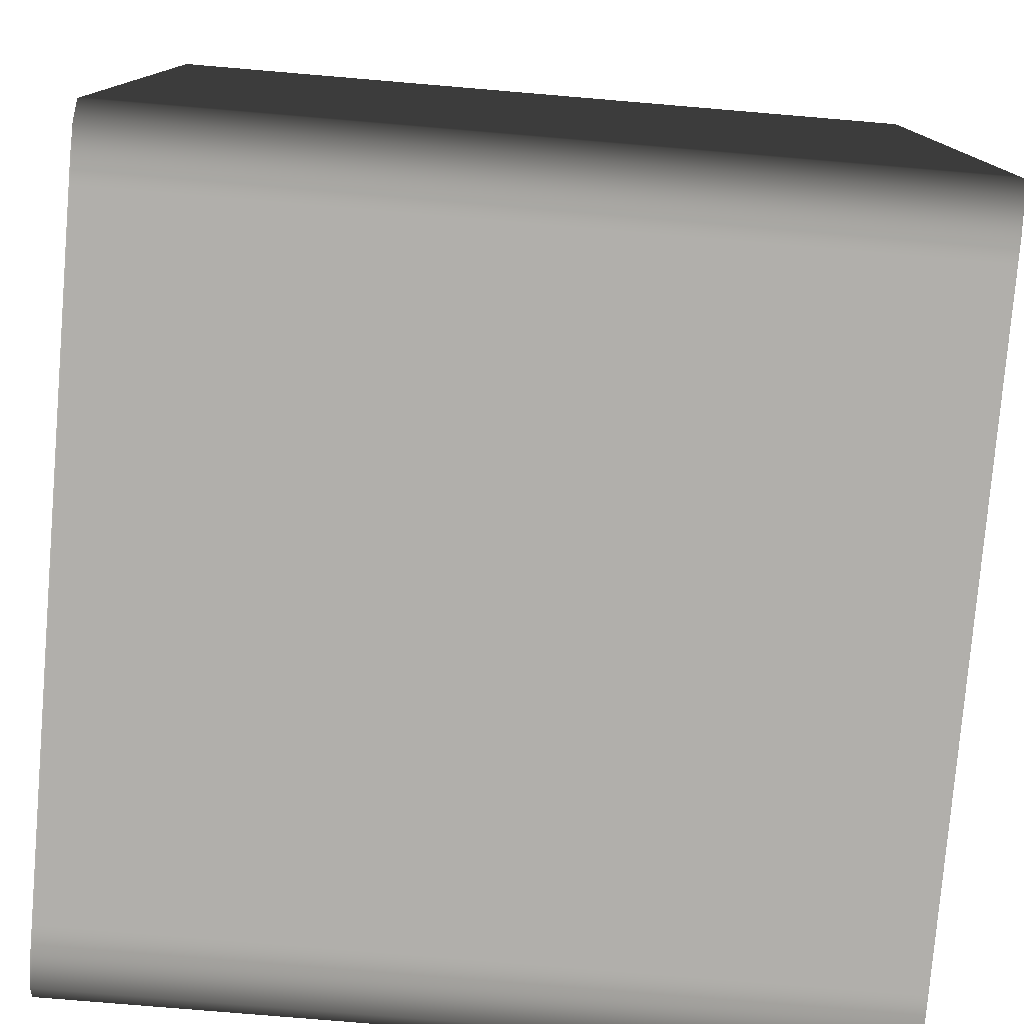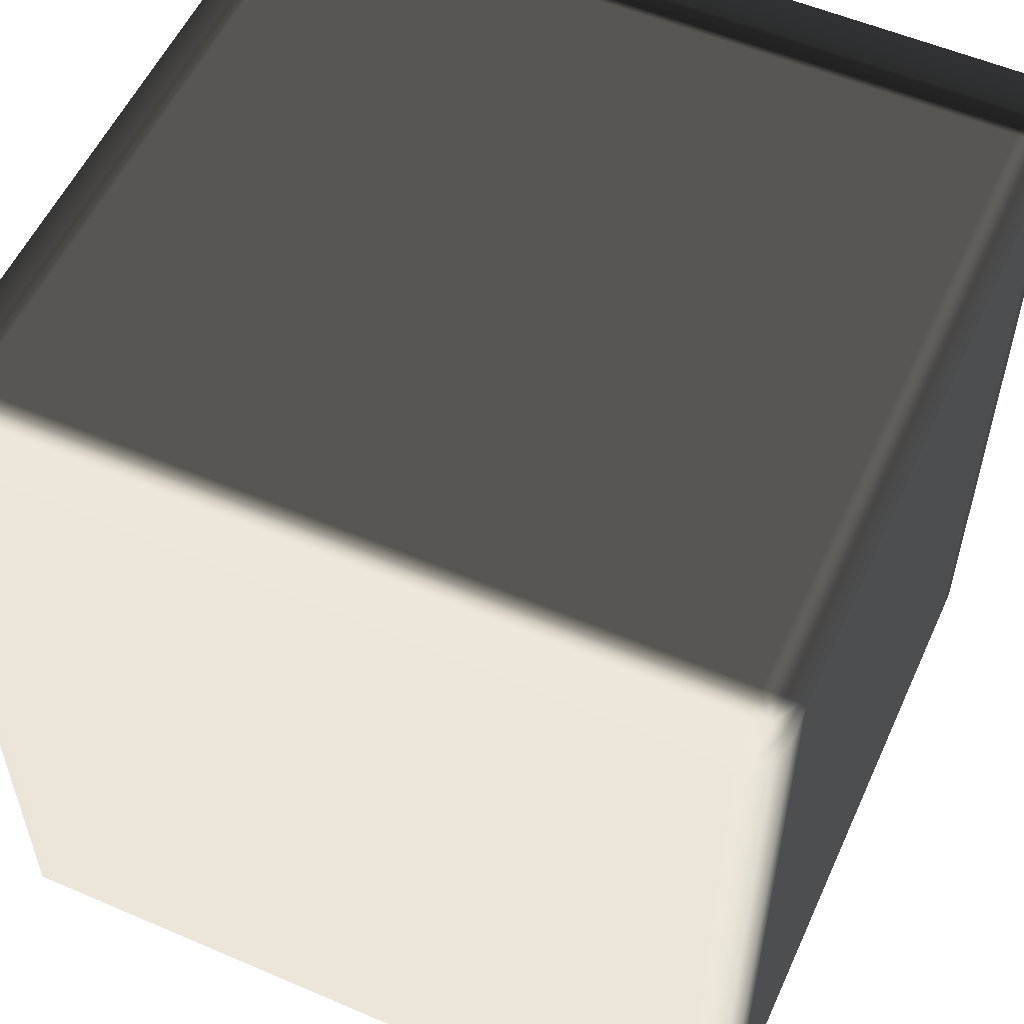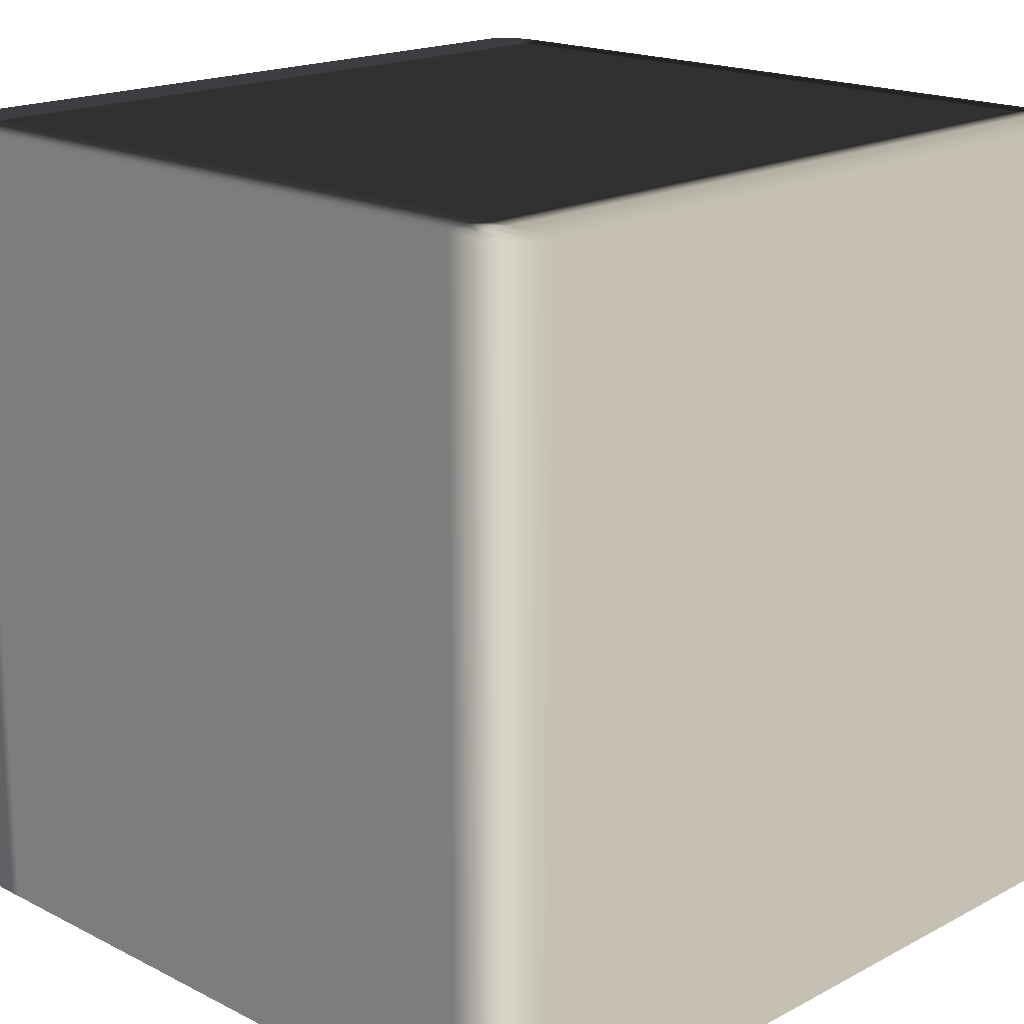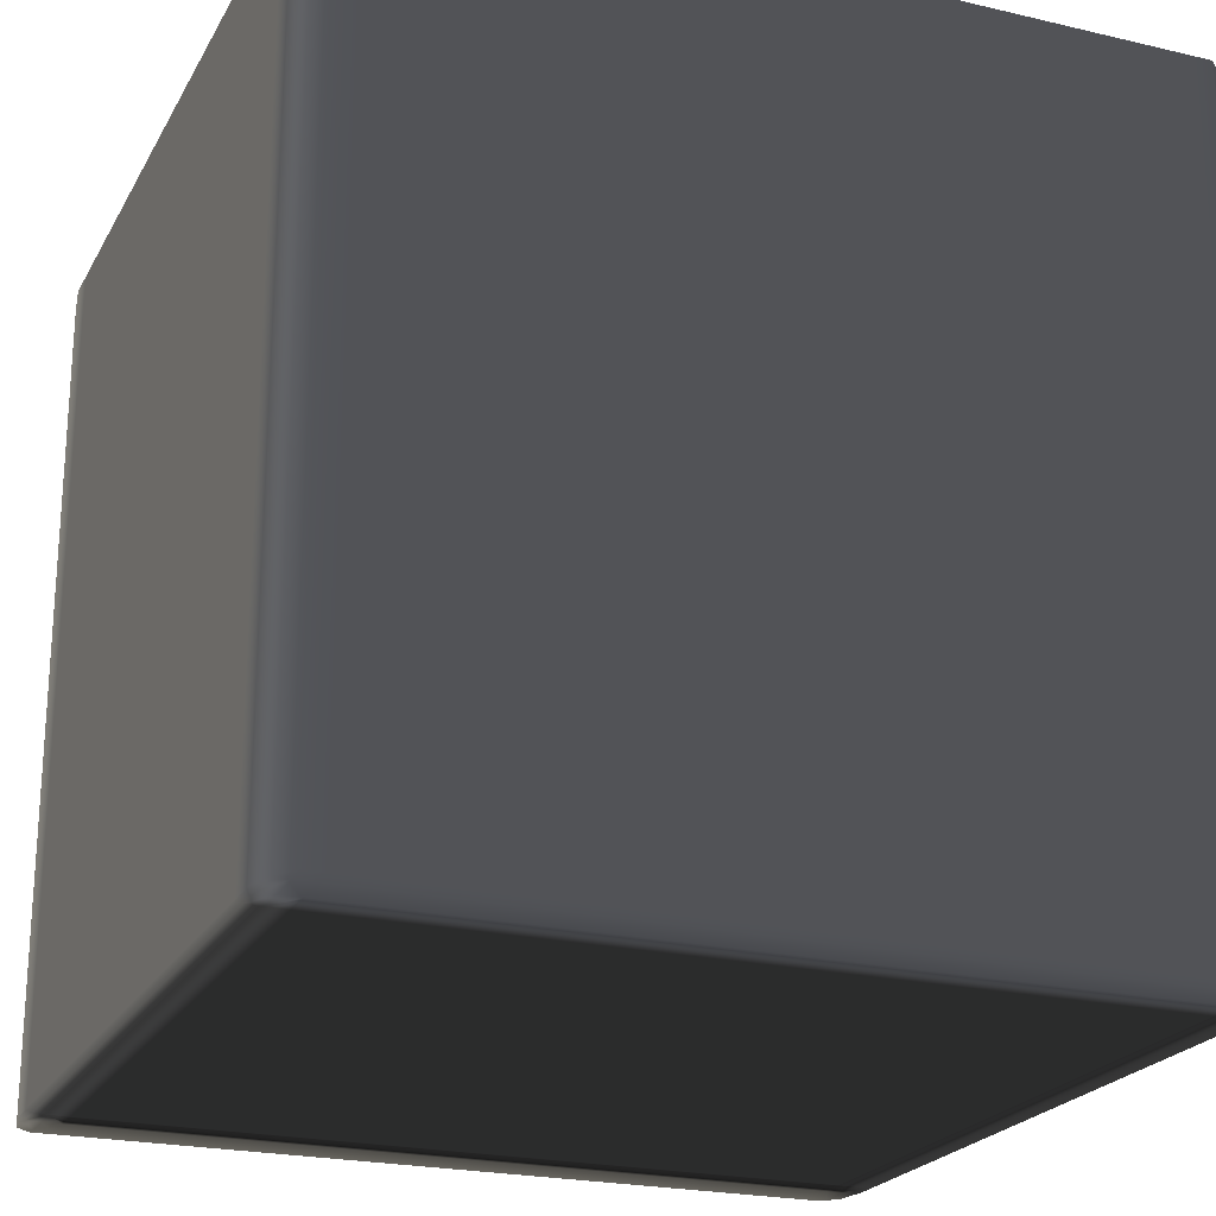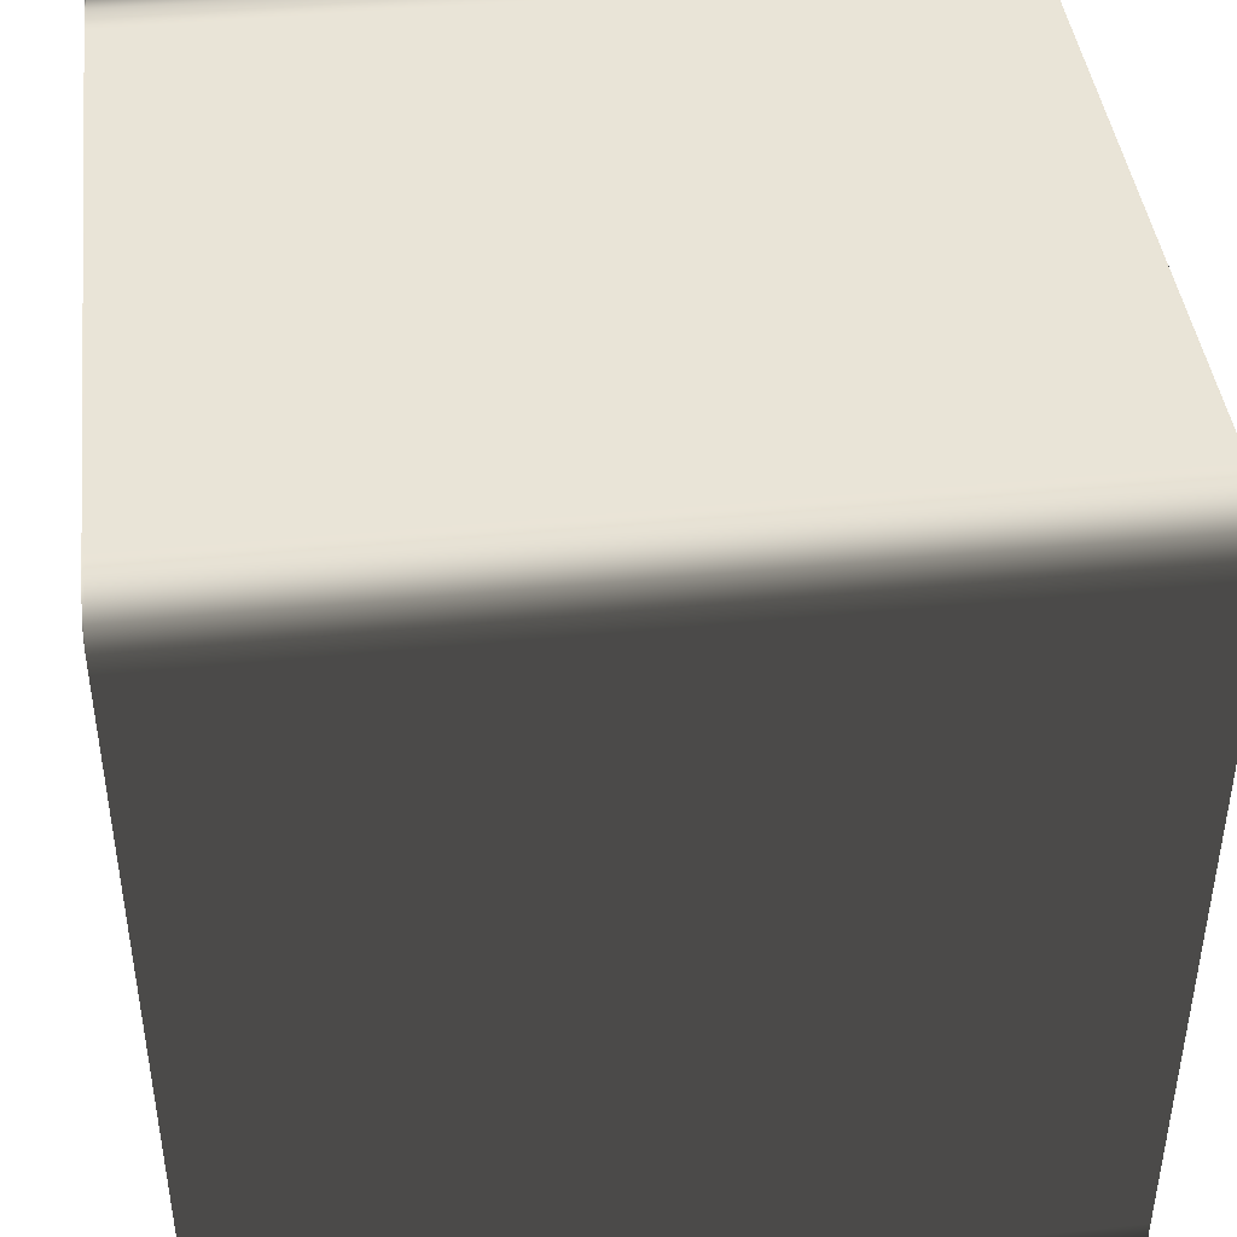
<metadata>
{"format":"obj","ext":"obj","renderer":"f3d","projection":"perspective","resolution":1024,"background":"white","views":[{"elev":-78.3,"azim":85.2,"up":"+Y"},{"elev":55.6,"azim":-65.7,"up":"+Z"},{"elev":18.1,"azim":-135.6,"up":"+Z"},{"elev":-22.5,"azim":67.9,"up":"+Z"},{"elev":42.9,"azim":83.2,"up":"+Y"}]}
</metadata>
<code>
v -0.4822 -0.4749 0.4993
v -0.4743 -0.4894 0.499
v -0.4822 -0.4927 0.4977
v -0.5 -0.4749 0.4977
v -0.4822 -0.452 0.4993
v -0.4822 -0.4927 0.4977
v -0.5 -0.4749 0.4959
v -0.5 -0.4749 0.4977
v -0.4822 -0.4927 0.4959
v -0.5 -0.452 0.4977
v -0.5 -0.4749 0.4959
v -0.5 -0.452 0.4977
v -0.5 -0.4749 0.4977
v -0.4822 0.452 0.4993
v -0.5 -0.4749 -0.4959
v -0.4822 -0.4927 -0.4959
v -0.5 -0.452 0.4959
v -0.5 -0.4749 -0.4959
v -0.5 0.452 0.4977
v -0.5 0.452 0.4977
v -0.4822 0.4749 0.4993
v -0.5 -0.4749 -0.4977
v -0.4822 -0.4927 -0.4977
v -0.5 -0.452 -0.4959
v -0.5 -0.4749 -0.4977
v -0.4822 -0.4927 -0.4977
v -0.4822 -0.4749 -0.4993
v -0.5 -0.4749 -0.4977
v -0.4743 -0.4894 -0.499
v -0.5 -0.452 -0.4977
v -0.5 -0.452 -0.4977
v -0.4822 -0.452 -0.4993
v -0.5 0.452 0.4959
v -0.5 0.452 -0.4977
v -0.4822 0.452 -0.4993
v -0.5 0.452 -0.4959
v -0.5 0.452 -0.4977
v -0.5 0.4749 -0.4977
v -0.4822 0.4749 -0.4993
v -0.5 0.4749 -0.4959
v -0.5 0.4749 -0.4977
v -0.4822 0.4927 -0.4977
v -0.4822 0.4927 -0.4977
v -0.4743 0.4894 -0.499
v -0.4822 0.4927 -0.4959
v -0.5 0.4749 0.4959
v -0.4822 0.4927 0.4959
v -0.5 0.4749 0.4977
v -0.5 0.4749 0.4977
v -0.4822 0.4927 0.4977
v -0.4822 0.4927 0.4977
v -0.4743 0.4894 0.499
v -0.4822 -0.4927 0.4977
v -0.4743 -0.4894 0.499
v -0.4393 -0.4927 0.4993
v -0.4393 -0.5 0.4977
v -0.4393 -0.5 0.4977
v -0.4822 -0.4927 0.4959
v -0.4822 -0.4927 0.4977
v -0.4022 -0.5 0.4977
v -0.4022 -0.4927 0.4993
v -0.4393 -0.5 0.4959
v -0.4022 -0.5 0.4977
v -0.4822 -0.4927 -0.4959
v -0.4393 -0.5 -0.4959
v -0.4822 -0.4927 -0.4977
v 0.4023 -0.5 0.4977
v 0.4023 -0.4927 0.4993
v -0.4022 -0.5 0.4959
v 0.4023 -0.5 0.4959
v 0.4023 -0.5 0.4977
v 0.4393 -0.5 0.4977
v 0.4393 -0.4927 0.4993
v -0.4022 -0.5 -0.4959
v -0.4393 -0.5 -0.4977
v 0.4393 -0.5 0.4977
v 0.4393 -0.5 0.4959
v 0.4822 -0.4927 0.4977
v 0.4822 -0.4927 0.4977
v 0.4744 -0.4894 0.499
v 0.4822 -0.4927 0.4959
v -0.4393 -0.4927 -0.4993
v -0.4822 -0.4927 -0.4977
v -0.4393 -0.5 -0.4977
v -0.4743 -0.4894 -0.499
v -0.4022 -0.4927 -0.4993
v -0.4022 -0.5 -0.4977
v -0.4022 -0.5 -0.4977
v 0.4023 -0.4927 -0.4993
v 0.4023 -0.5 -0.4959
v 0.4393 -0.5 -0.4959
v 0.4822 -0.4927 -0.4959
v 0.4023 -0.5 -0.4977
v 0.4023 -0.5 -0.4977
v 0.4393 -0.4927 -0.4993
v 0.4393 -0.5 -0.4977
v 0.4393 -0.5 -0.4977
v 0.4822 -0.4927 -0.4977
v 0.4822 -0.4927 -0.4977
v 0.4743 -0.4894 -0.499
v -0.4393 -0.4927 0.4993
v -0.4743 -0.4894 0.499
v -0.4822 -0.4749 0.4993
v -0.4393 -0.4749 0.5
v -0.4022 -0.4927 0.4993
v -0.4393 -0.452 0.5
v -0.4822 -0.452 0.4993
v -0.4022 -0.4749 0.5
v 0.4023 -0.4927 0.4993
v -0.4393 0.452 0.5
v -0.4822 0.452 0.4993
v -0.4022 -0.452 0.5
v 0.4023 -0.4749 0.5
v 0.4393 -0.4927 0.4993
v 0.4023 -0.452 0.5
v -0.4022 0.452 0.5
v -0.4393 0.4749 0.5
v -0.4822 0.4749 0.4993
v 0.4393 -0.4749 0.5
v 0.4023 0.452 0.5
v -0.4022 0.4749 0.5
v -0.4393 0.4927 0.4993
v -0.4743 0.4894 0.499
v -0.4022 0.4927 0.4993
v 0.4023 0.4749 0.5
v 0.4023 0.4927 0.4993
v 0.4822 -0.4749 0.4993
v 0.4744 -0.4894 0.499
v 0.4822 -0.452 0.4993
v 0.4393 -0.452 0.5
v 0.4822 0.452 0.4993
v 0.4393 0.452 0.5
v 0.4822 0.4749 0.4993
v 0.4393 0.4749 0.5
v 0.4393 0.4927 0.4993
v 0.4744 0.4894 0.499
v 0.4822 -0.4927 0.4977
v 0.4744 -0.4894 0.499
v 0.4822 -0.4749 0.4993
v 0.5 -0.4749 0.4977
v 0.5 -0.4749 0.4977
v 0.4822 -0.4927 0.4959
v 0.4822 -0.4927 0.4977
v 0.5 -0.452 0.4977
v 0.4822 -0.452 0.4993
v 0.5 -0.4749 0.4959
v 0.4822 -0.4927 -0.4959
v 0.5 -0.4749 0.4977
v 0.5 -0.452 0.4959
v 0.5 -0.4749 0.4959
v 0.5 -0.452 0.4977
v 0.5 -0.4749 -0.4959
v 0.5 -0.4749 -0.4959
v 0.4822 -0.4927 -0.4977
v 0.5 0.452 0.4977
v 0.4822 0.452 0.4993
v 0.5 0.452 0.4959
v 0.5 0.452 0.4977
v 0.5 -0.452 -0.4959
v 0.5 -0.4749 -0.4977
v 0.5 -0.4749 -0.4977
v 0.5 0.4749 0.4977
v 0.4822 0.4749 0.4993
v 0.5 0.4749 0.4959
v 0.5 0.4749 0.4977
v 0.4822 0.4927 0.4977
v 0.4822 0.4927 0.4977
v 0.5 0.4749 0.4959
v 0.5 0.4749 0.4977
v 0.4744 0.4894 0.499
v 0.4822 0.4927 0.4959
v 0.4822 -0.4749 -0.4993
v 0.4822 -0.4927 -0.4977
v 0.5 -0.4749 -0.4977
v 0.4743 -0.4894 -0.499
v 0.4822 -0.452 -0.4993
v 0.5 -0.452 -0.4977
v 0.4822 0.452 -0.4993
v 0.5 -0.452 -0.4977
v 0.5 0.452 -0.4959
v 0.5 0.4749 -0.4959
v 0.5 0.4749 -0.4959
v 0.4822 0.4927 -0.4959
v 0.5 0.452 -0.4977
v 0.5 0.452 -0.4977
v 0.4822 0.4749 -0.4993
v 0.5 0.4749 -0.4977
v 0.5 0.4749 -0.4977
v 0.5 0.4749 -0.4977
v 0.4822 0.4927 -0.4977
v 0.4822 0.4927 -0.4977
v 0.4743 0.4894 -0.499
v -0.4393 0.4927 0.4993
v -0.4743 0.4894 0.499
v -0.4822 0.4927 0.4977
v -0.4393 0.5 0.4977
v -0.4022 0.4927 0.4993
v -0.4822 0.4927 0.4977
v -0.4393 0.5 0.4959
v -0.4393 0.5 0.4977
v -0.4822 0.4927 0.4959
v -0.4022 0.5 0.4977
v 0.4023 0.4927 0.4993
v -0.4022 0.5 0.4959
v -0.4022 0.5 0.4977
v 0.4023 0.5 0.4977
v 0.4023 0.5 0.4977
v 0.4393 0.4927 0.4993
v -0.4393 0.5 -0.4959
v -0.4822 0.4927 -0.4959
v -0.4022 0.5 -0.4959
v 0.4023 0.5 0.4959
v 0.4393 0.5 0.4977
v 0.4393 0.5 0.4977
v -0.4393 0.5 -0.4977
v -0.4822 0.4927 -0.4977
v -0.4022 0.5 -0.4977
v -0.4822 0.4927 -0.4977
v -0.4393 0.4927 -0.4993
v -0.4393 0.5 -0.4977
v -0.4022 0.5 -0.4977
v -0.4743 0.4894 -0.499
v -0.4022 0.4927 -0.4993
v 0.4822 0.4927 0.4977
v 0.4744 0.4894 0.499
v 0.4822 0.4927 0.4959
v 0.4822 0.4927 0.4977
v 0.4393 0.5 0.4959
v 0.4822 0.4927 -0.4959
v 0.4023 0.5 -0.4959
v 0.4023 0.5 -0.4977
v 0.4023 0.5 -0.4977
v 0.4023 0.4927 -0.4993
v 0.4393 0.5 -0.4959
v 0.4822 0.4927 -0.4977
v 0.4393 0.5 -0.4977
v 0.4393 0.5 -0.4977
v 0.4393 0.4927 -0.4993
v 0.4822 0.4927 -0.4977
v 0.4743 0.4894 -0.499
v -0.4393 0.4927 -0.4993
v -0.4743 0.4894 -0.499
v -0.4822 0.4749 -0.4993
v -0.4393 0.4749 -0.5
v -0.4022 0.4927 -0.4993
v -0.4393 0.452 -0.5
v -0.4822 0.452 -0.4993
v -0.4022 0.4749 -0.5
v 0.4023 0.4927 -0.4993
v -0.4393 -0.452 -0.5
v -0.4822 -0.452 -0.4993
v -0.4022 0.452 -0.5
v 0.4023 0.4749 -0.5
v 0.4393 0.4927 -0.4993
v -0.4393 -0.4749 -0.5
v -0.4822 -0.4749 -0.4993
v -0.4022 -0.452 -0.5
v 0.4023 0.452 -0.5
v -0.4393 -0.4927 -0.4993
v -0.4743 -0.4894 -0.499
v -0.4022 -0.4749 -0.5
v -0.4022 -0.4927 -0.4993
v 0.4023 -0.452 -0.5
v 0.4023 -0.4749 -0.5
v 0.4023 -0.4927 -0.4993
v 0.4393 -0.452 -0.5
v 0.4393 -0.4749 -0.5
v 0.4393 -0.4927 -0.4993
v 0.4822 -0.4749 -0.4993
v 0.4743 -0.4894 -0.499
v 0.4822 -0.452 -0.4993
v 0.4393 0.452 -0.5
v 0.4822 0.452 -0.4993
v 0.4393 0.4749 -0.5
v 0.4822 0.4749 -0.4993
v 0.4743 0.4894 -0.499
g Cube_(13)_2800_33
f 1 3 2
f 1 4 3
f 4 1 5
f 6 8 7
f 6 7 9
f 4 5 10
f 11 13 12
f 10 5 14
f 9 7 15
f 9 15 16
f 11 12 17
f 18 11 17
f 10 14 19
f 17 12 20
f 19 14 21
f 16 15 22
f 16 22 23
f 18 17 24
f 25 18 24
f 26 28 27
f 26 27 29
f 30 27 28
f 25 24 31
f 30 32 27
f 24 17 33
f 17 20 33
f 34 32 30
f 34 35 32
f 31 24 36
f 24 33 36
f 31 36 37
f 38 35 34
f 38 39 35
f 37 36 40
f 40 36 33
f 37 40 41
f 39 38 42
f 40 43 41
f 39 42 44
f 40 45 43
f 40 33 46
f 46 45 40
f 46 33 20
f 46 47 45
f 46 20 48
f 48 47 46
f 19 21 49
f 48 50 47
f 51 49 21
f 51 21 52
f 53 55 54
f 53 56 55
f 57 59 58
f 55 56 60
f 55 60 61
f 57 58 62
f 62 63 57
f 62 58 64
f 62 64 65
f 65 64 66
f 61 60 67
f 61 67 68
f 62 69 63
f 65 69 62
f 63 69 70
f 63 70 71
f 68 67 72
f 68 72 73
f 65 74 69
f 70 69 74
f 65 66 75
f 75 74 65
f 71 77 76
f 71 70 77
f 73 72 78
f 79 76 77
f 73 78 80
f 79 77 81
f 82 84 83
f 82 83 85
f 84 82 86
f 84 86 87
f 75 88 74
f 87 86 89
f 70 74 90
f 77 70 90
f 90 74 88
f 81 77 91
f 77 90 91
f 81 91 92
f 87 89 93
f 90 88 94
f 91 90 94
f 93 89 95
f 92 91 96
f 91 94 96
f 93 95 97
f 92 96 98
f 99 97 95
f 99 95 100
f 101 103 102
f 101 104 103
f 104 101 105
f 103 104 106
f 103 106 107
f 104 105 108
f 108 105 109
f 107 106 110
f 107 110 111
f 104 112 106
f 104 108 112
f 108 109 113
f 113 109 114
f 115 108 113
f 115 112 108
f 106 112 116
f 106 116 110
f 111 110 117
f 111 117 118
f 113 114 119
f 115 113 119
f 120 112 115
f 120 116 112
f 110 116 121
f 110 121 117
f 121 116 120
f 118 117 122
f 122 117 121
f 118 122 123
f 122 121 124
f 124 121 125
f 121 120 125
f 124 125 126
f 127 119 114
f 127 114 128
f 119 127 129
f 119 129 130
f 115 119 130
f 120 115 130
f 130 129 131
f 120 130 132
f 130 131 132
f 125 120 132
f 132 131 133
f 126 125 134
f 125 132 134
f 132 133 134
f 126 134 135
f 135 134 133
f 135 133 136
f 137 139 138
f 137 140 139
f 141 143 142
f 139 140 144
f 139 144 145
f 141 142 146
f 146 142 147
f 148 150 149
f 148 149 151
f 146 147 152
f 149 150 153
f 152 147 154
f 145 144 155
f 145 155 156
f 151 149 157
f 151 157 158
f 149 153 159
f 157 149 159
f 152 154 160
f 159 153 161
f 156 155 162
f 156 162 163
f 158 157 164
f 158 164 165
f 163 162 166
f 167 169 168
f 163 166 170
f 167 168 171
f 172 174 173
f 172 173 175
f 176 174 172
f 176 177 174
f 178 177 176
f 159 161 179
f 157 159 180
f 164 157 180
f 180 159 179
f 171 168 181
f 164 180 182
f 171 181 183
f 178 184 177
f 180 179 185
f 182 180 185
f 186 184 178
f 183 181 187
f 182 185 188
f 186 189 184
f 183 187 190
f 191 189 186
f 191 186 192
f 193 195 194
f 193 196 195
f 196 193 197
f 198 200 199
f 198 199 201
f 196 197 202
f 202 197 203
f 200 205 204
f 200 204 199
f 202 203 206
f 204 205 207
f 206 203 208
f 201 199 209
f 201 209 210
f 199 204 211
f 199 211 209
f 204 207 212
f 211 204 212
f 206 208 213
f 212 207 214
f 210 209 215
f 210 215 216
f 209 211 217
f 209 217 215
f 218 220 219
f 219 220 221
f 218 219 222
f 219 221 223
f 224 213 208
f 224 208 225
f 214 227 226
f 214 226 228
f 212 214 228
f 228 226 229
f 211 212 230
f 217 211 230
f 230 212 228
f 223 221 231
f 217 230 232
f 223 231 233
f 228 229 234
f 230 228 234
f 232 230 234
f 234 229 235
f 233 231 236
f 232 234 237
f 234 235 237
f 233 236 238
f 238 236 239
f 238 239 240
f 241 243 242
f 241 244 243
f 244 241 245
f 243 244 246
f 243 246 247
f 244 245 248
f 248 245 249
f 247 246 250
f 247 250 251
f 244 252 246
f 244 248 252
f 248 249 253
f 253 249 254
f 251 250 255
f 251 255 256
f 246 257 250
f 246 252 257
f 258 252 248
f 258 248 253
f 256 255 259
f 256 259 260
f 250 261 255
f 259 255 261
f 250 257 261
f 259 261 262
f 263 257 252
f 261 257 263
f 263 252 258
f 262 261 264
f 261 263 264
f 262 264 265
f 266 263 258
f 264 263 266
f 265 264 267
f 264 266 267
f 265 267 268
f 268 267 269
f 266 269 267
f 268 269 270
f 266 271 269
f 266 258 272
f 272 271 266
f 272 258 253
f 272 273 271
f 272 253 274
f 274 273 272
f 253 254 274
f 274 275 273
f 275 274 254
f 275 254 276

</code>
